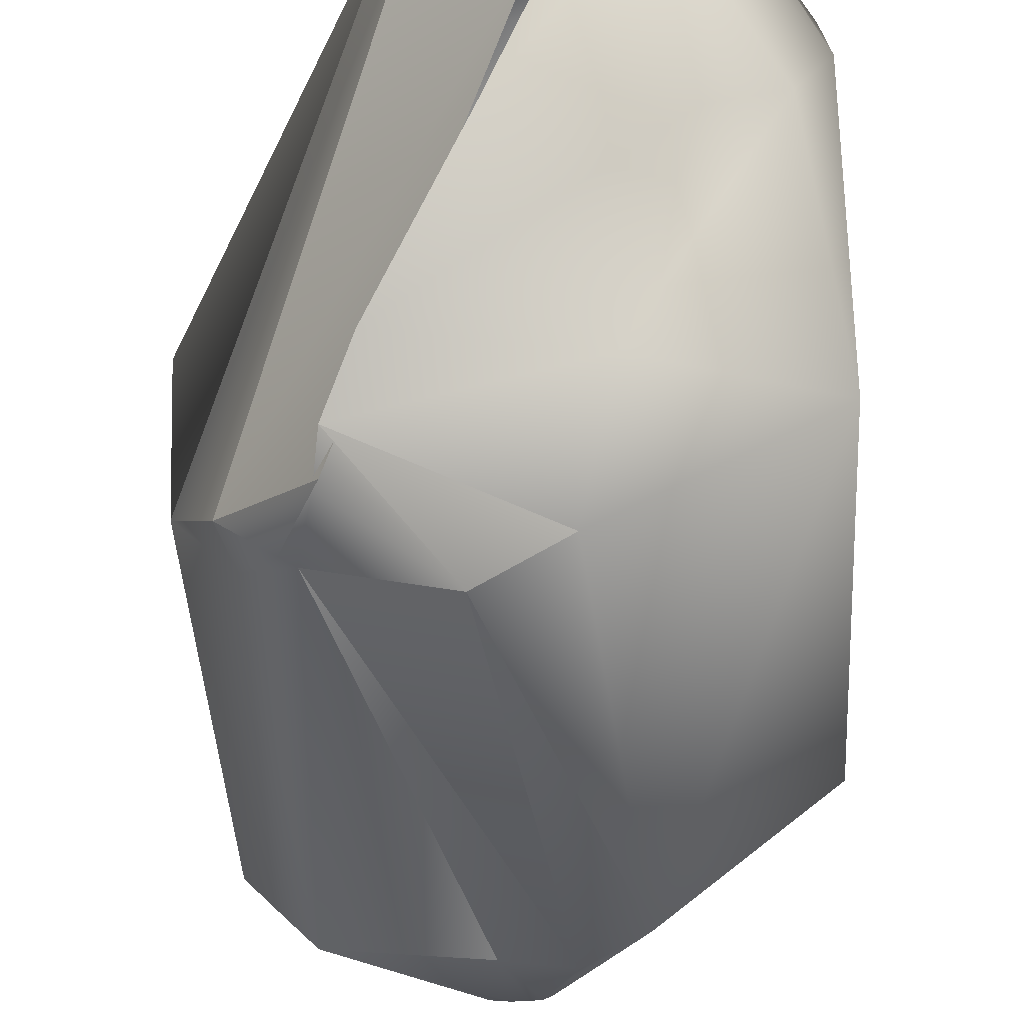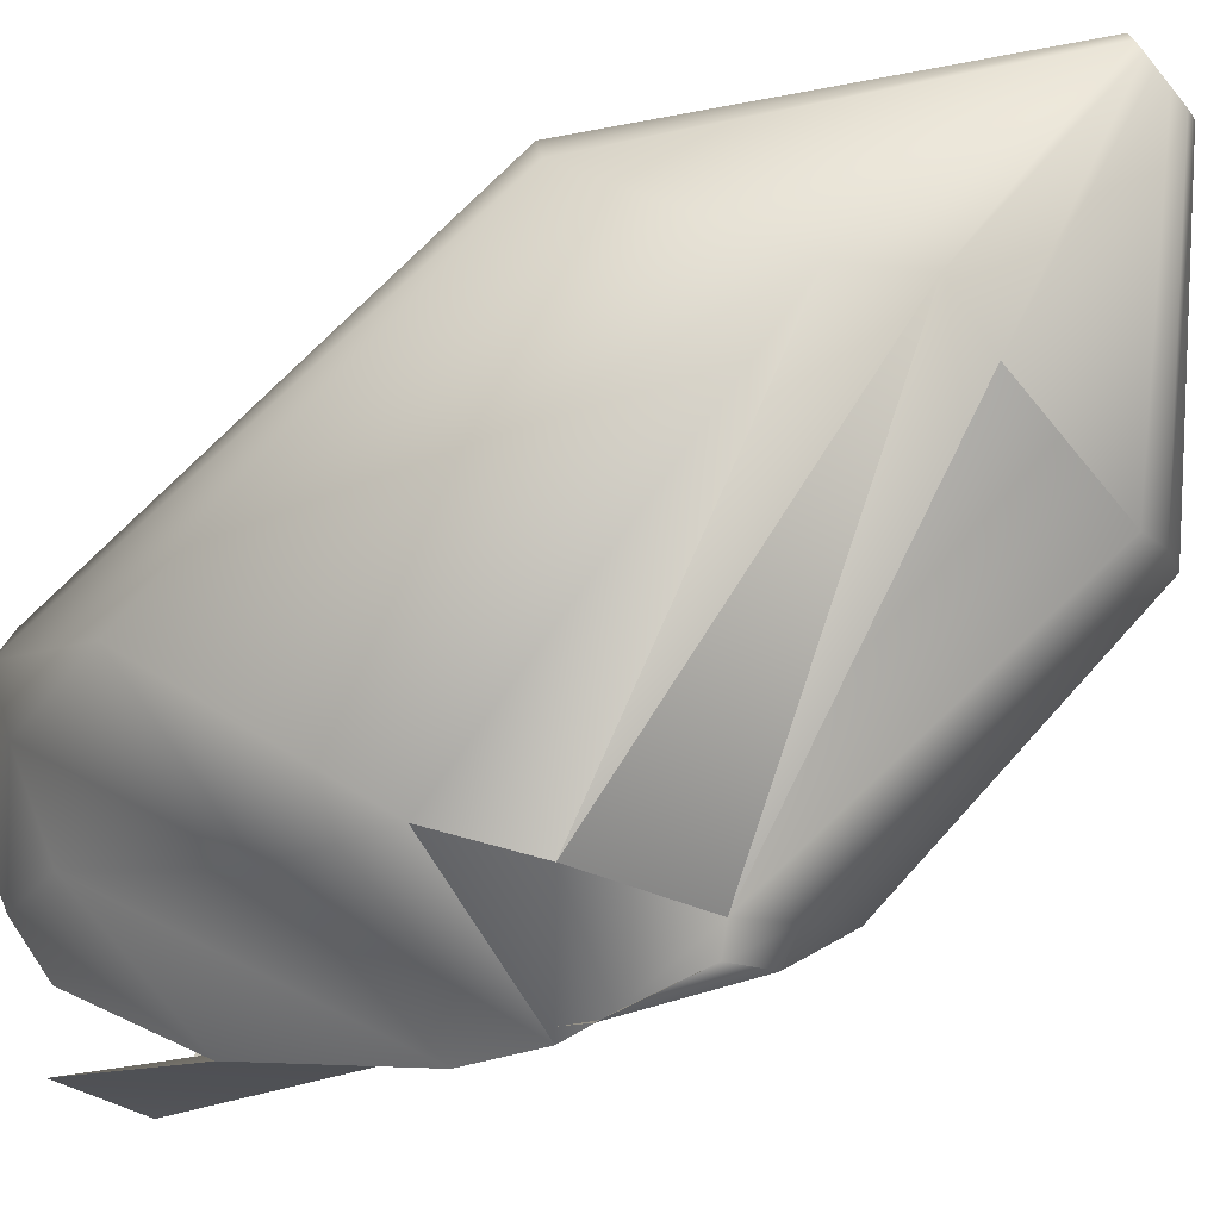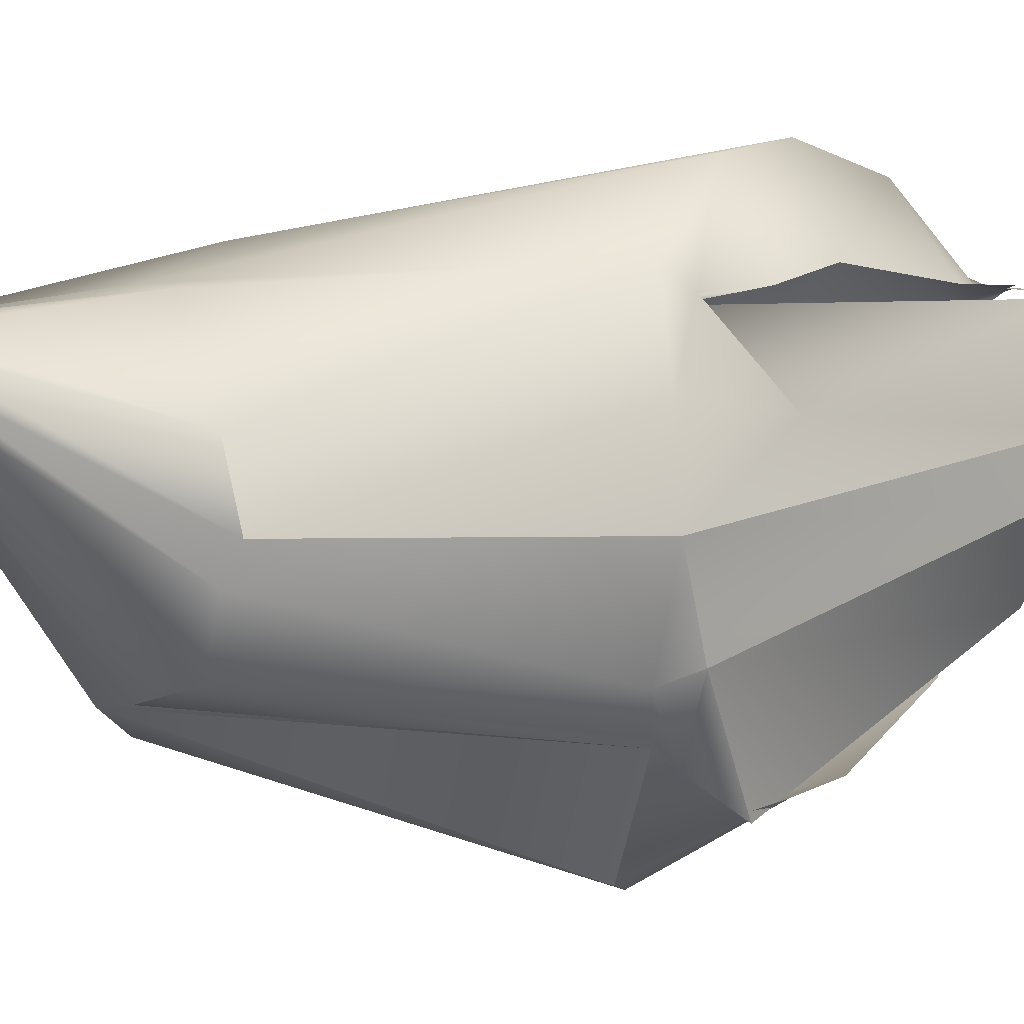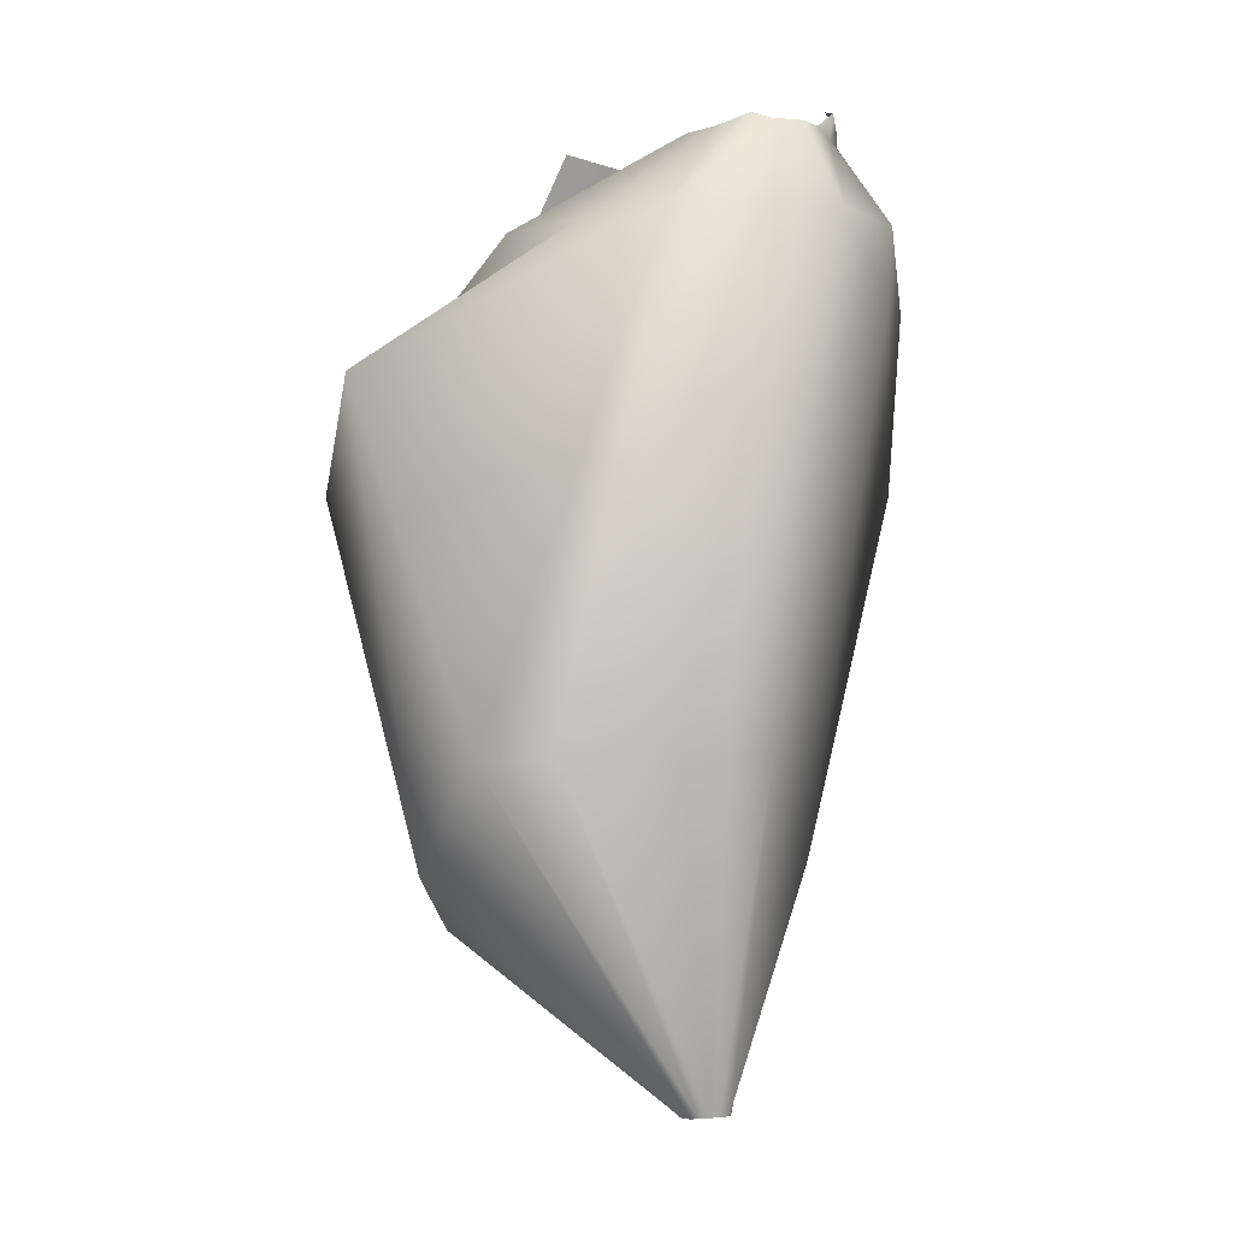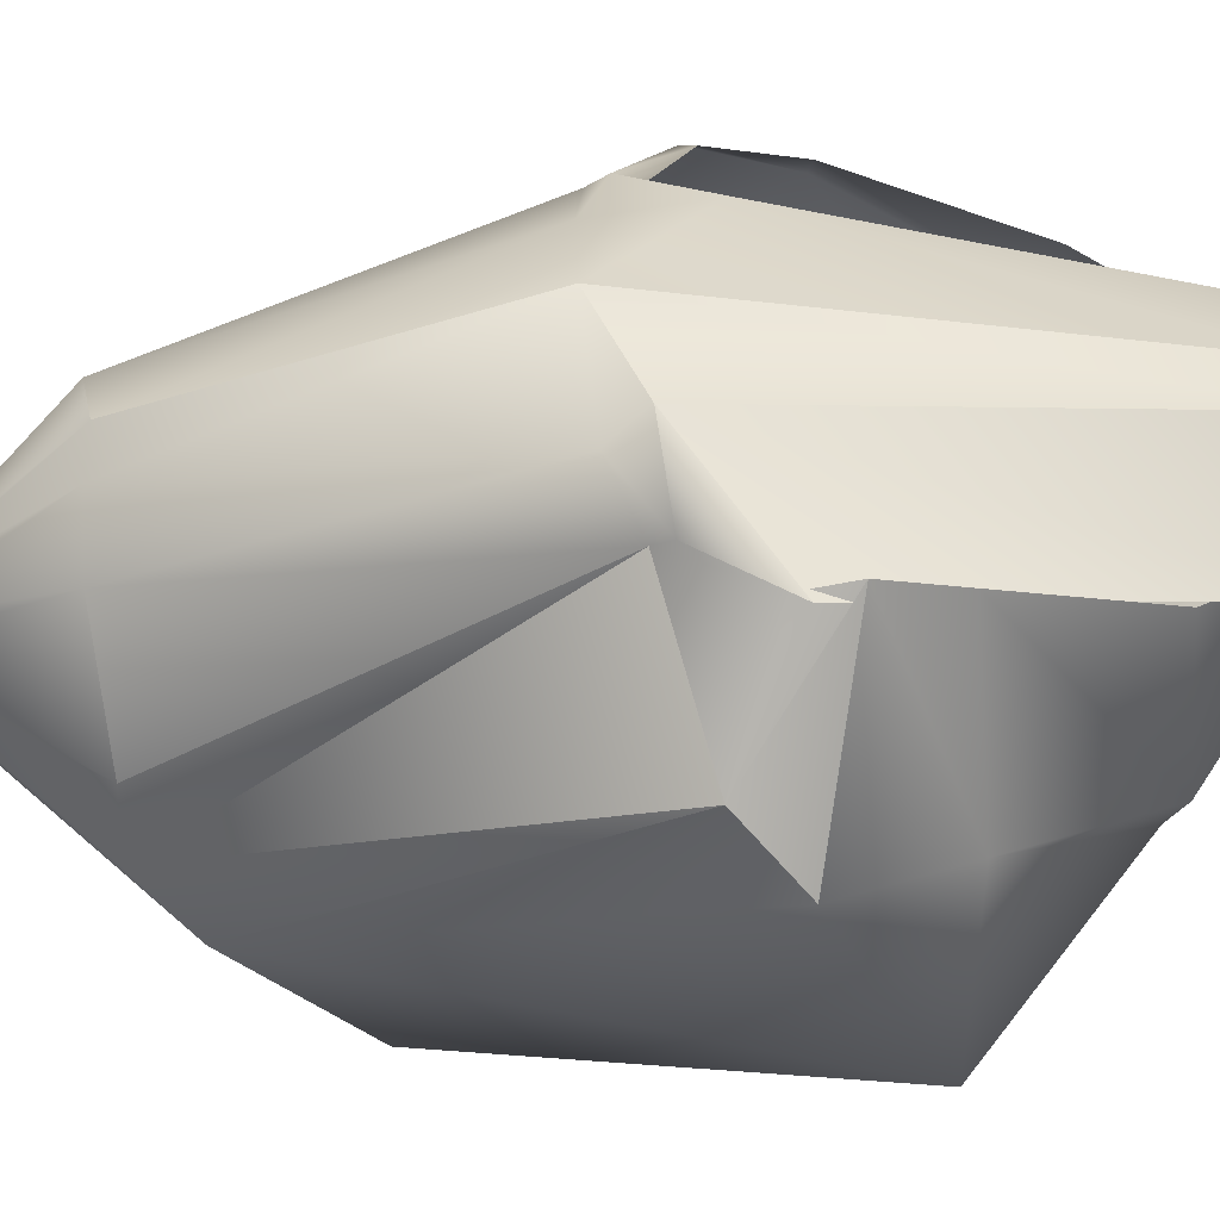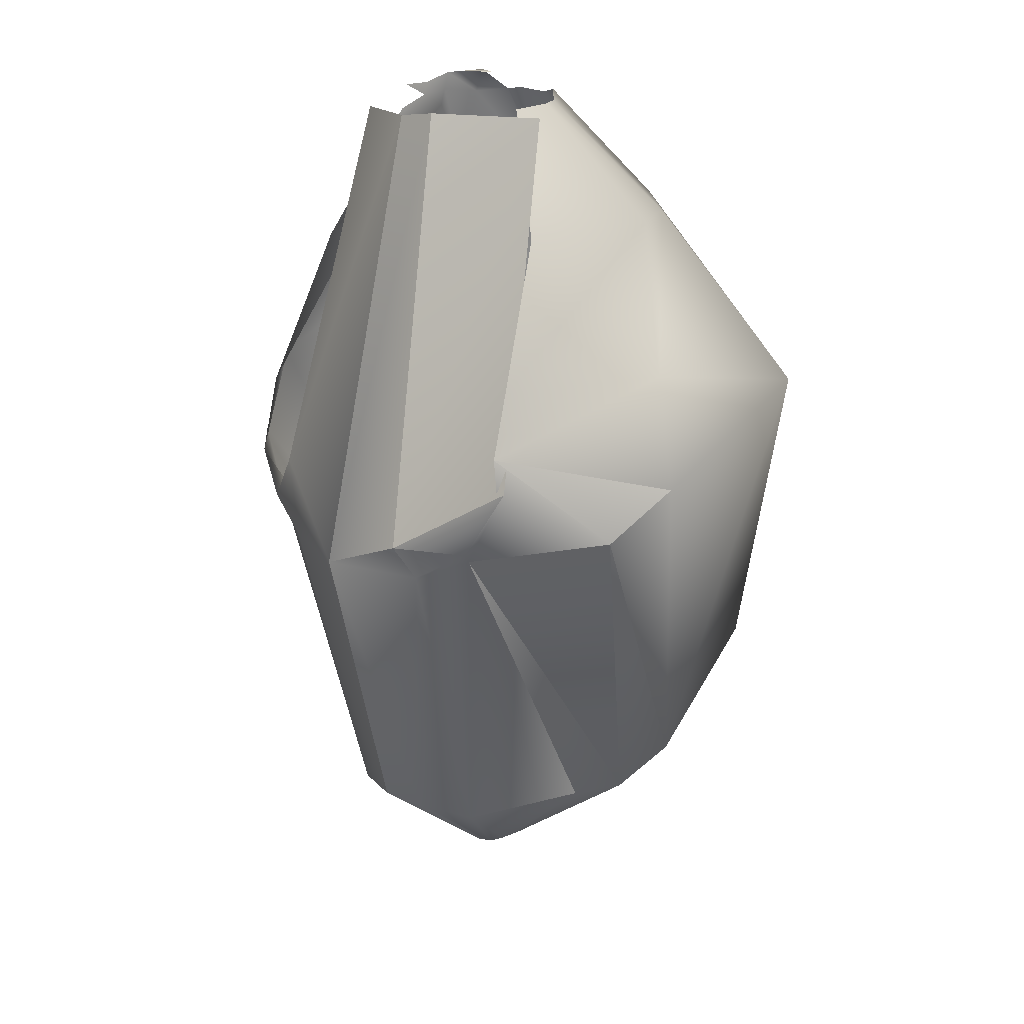
<metadata>
{"format":"obj","ext":"obj","renderer":"f3d","projection":"perspective","resolution":1024,"background":"white","views":[{"elev":-65.5,"azim":177.7,"up":"+Z"},{"elev":-74.3,"azim":-49.6,"up":"+Z"},{"elev":-7.9,"azim":63.7,"up":"+Z"},{"elev":-8.9,"azim":-84.4,"up":"+Y"},{"elev":-59.2,"azim":95.3,"up":"+Z"},{"elev":21.7,"azim":152.1,"up":"+Y"}]}
</metadata>
<code>
g default
v 0.5758 2.499 -0.3879
v 0.2756 2.495 -0.3468
v 0.3368 2.701 -0.01367
v 0.1381 2.475 -0.1937
v 0.06762 2.477 -0.02498
v 0.285 2.695 0.0449
v 0.3554 2.513 0.3721
v 0.4581 2.663 0.2716
v 0.4493 2.7 0.2716
v 0.7687 2.113 -0.5885
v 0.4249 2.03 -0.7141
v 0.3821 2.23 -0.5878
v 0.2774 1.295 -0.4963
v 0.3959 0.8661 -0.01799
v -0.000591 1.477 -0.3553
v 0.4017 0.8694 0.03429
v 0.4178 0.8702 0.05093
v 0.1784 1.508 0.1475
v 0.5245 1.337 0.1961
v 0.8317 2.092 0.3632
v 0.385 2.373 0.3646
v 0.8222 1.906 -0.5623
v 0.7965 1.873 -0.5262
v 0.7741 2.029 -0.6136
v 0.7623 1.221 -0.4593
v 0.5 0.8686 -0.04278
v 0.4657 0.8678 -0.04349
v 0.576 1.188 0.1101
v 0.9402 1.809 0.1346
v 0.9131 1.93 0.3037
v 0.9802 1.847 0.08242
v 0.9327 1.833 0.07237
v 0.9995 1.957 0.09962
v 1.01 1.992 -0.08013
v 0.9887 1.805 -0.06299
v 0.871 1.199 -0.1386
v 0.8856 1.228 -0.28
v 0.5226 0.8712 0.006703
v 0.521 0.8701 -0.02418
v 0.8348 1.217 -0.3427
v 0.883 1.826 -0.451
v 0.9216 1.891 -0.4239
v 0.7656 2.05 -0.6259
v 0.4873 2.721 -0.2595
v 0.3732 2.69 0.2582
v 0.4412 2.737 0.2695
v 0.355 2.738 0.2648
v 0.4998 2.719 0.2628
v 0.7231 2.236 -0.5518
v 0.06265 2.182 -0.6016
v 0.07668 2.476 0.149
v -0.006812 1.484 -0.2183
v 0.3866 0.8671 -0.001501
v 0.6012 2.409 0.3901
v 0.5665 1.936 -0.7117
v 0.4138 0.8664 -0.03332
v 0.3778 1.205 -0.4621
v 0.4418 0.8707 0.05311
v 0.469 0.8711 0.04967
v 0.6858 1.201 0.0842
v 0.5056 0.8715 0.03033
v 0.439 2.704 -0.06404
v 0.2811 2.699 0.2077
v 0.1884 2.496 0.2862
v 0.3021 2.694 0.2356
v 0.09139 1.5 0.06665
v 0.3899 0.8685 0.01923
v 0.7815 2.412 0.1864
v 0.9416 2.1 0.1571
v 0.4355 0.8671 -0.03799
v 0.4994 1.218 -0.4675
v 0.6659 2.687 0.2108
v 0.9969 1.811 -0.2554
v 0.6852 2.703 0.001485
v 0.6582 2.719 -0.09033
v 0.4089 2.738 0.263
v 0.3336 2.732 0.2487
v 0.2488 2.706 0.1134
v 0.253 2.695 0.1501
v 0.5082 2.693 0.2574
v 0.5686 2.667 0.2487
v 0.5587 2.722 0.2457
g piernaizq_Mesh
f 1 2 3
f 4 5 6
f 7 8 9
f 10 11 12
f 13 14 15
f 16 17 18
f 19 20 21
f 22 23 24
f 25 26 27
f 28 29 30
f 31 32 33
f 34 32 31
f 35 29 36
f 37 38 39
f 40 26 25
f 41 23 22
f 42 43 44
f 45 46 47
f 48 46 9
f 49 2 1
f 50 5 4
f 51 5 52
f 15 14 53
f 54 8 7
f 55 11 10
f 56 14 57
f 13 11 55
f 58 59 60
f 60 59 61
f 1 3 62
f 3 2 4
f 4 6 3
f 63 64 65
f 9 46 45
f 45 64 7
f 7 9 45
f 12 2 49
f 10 12 49
f 15 5 50
f 50 11 13
f 13 15 50
f 18 64 66
f 66 67 16
f 16 18 66
f 21 64 18
f 18 17 19
f 19 21 18
f 68 8 54
f 54 20 69
f 69 68 54
f 27 70 71
f 71 23 25
f 25 27 71
f 30 20 19
f 19 17 28
f 28 30 19
f 33 20 30
f 30 29 31
f 31 33 30
f 72 32 34
f 34 73 74
f 74 72 34
f 31 29 35
f 35 73 34
f 34 31 35
f 36 38 37
f 37 73 35
f 35 36 37
f 39 26 40
f 40 73 37
f 37 39 40
f 25 23 41
f 41 73 40
f 40 25 41
f 22 43 42
f 42 73 41
f 41 22 42
f 75 73 42
f 42 44 75
f 74 73 75
f 47 46 76
f 77 47 76
f 6 5 78
f 79 5 51
f 51 64 63
f 63 79 51
f 78 5 79
f 65 64 45
f 45 47 65
f 80 8 81
f 9 8 80
f 80 82 48
f 48 9 80
f 4 2 12
f 12 11 50
f 50 4 12
f 52 67 66
f 66 64 51
f 51 52 66
f 53 67 52
f 52 5 15
f 15 53 52
f 7 64 21
f 21 20 54
f 54 7 21
f 81 8 68
f 24 23 55
f 55 10 24
f 57 23 71
f 71 70 56
f 56 57 71
f 55 23 57
f 57 14 13
f 13 55 57
f 60 29 28
f 28 17 58
f 58 60 28
f 61 38 36
f 36 29 60
f 60 61 36
f 69 20 33

</code>
